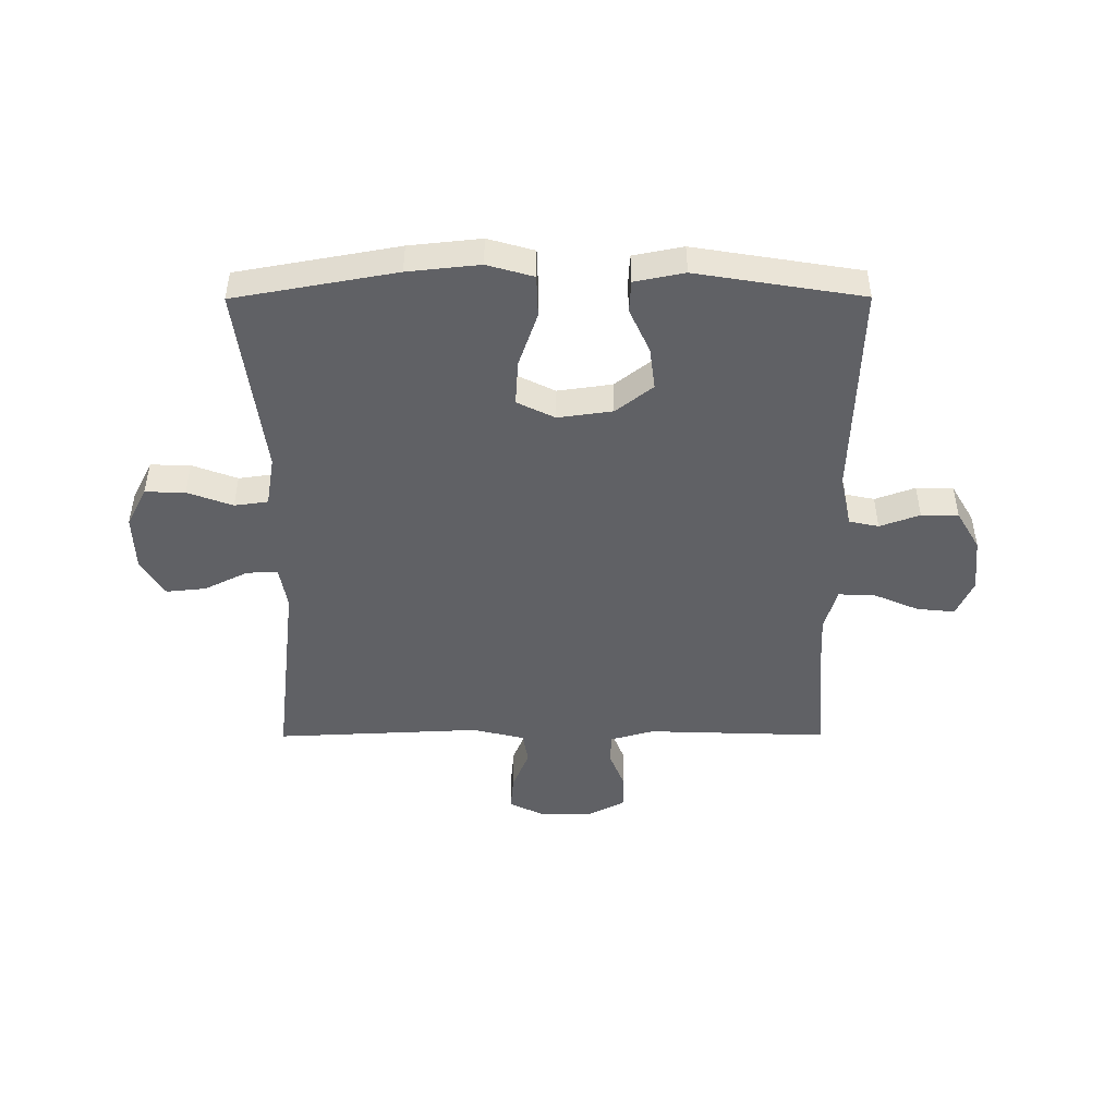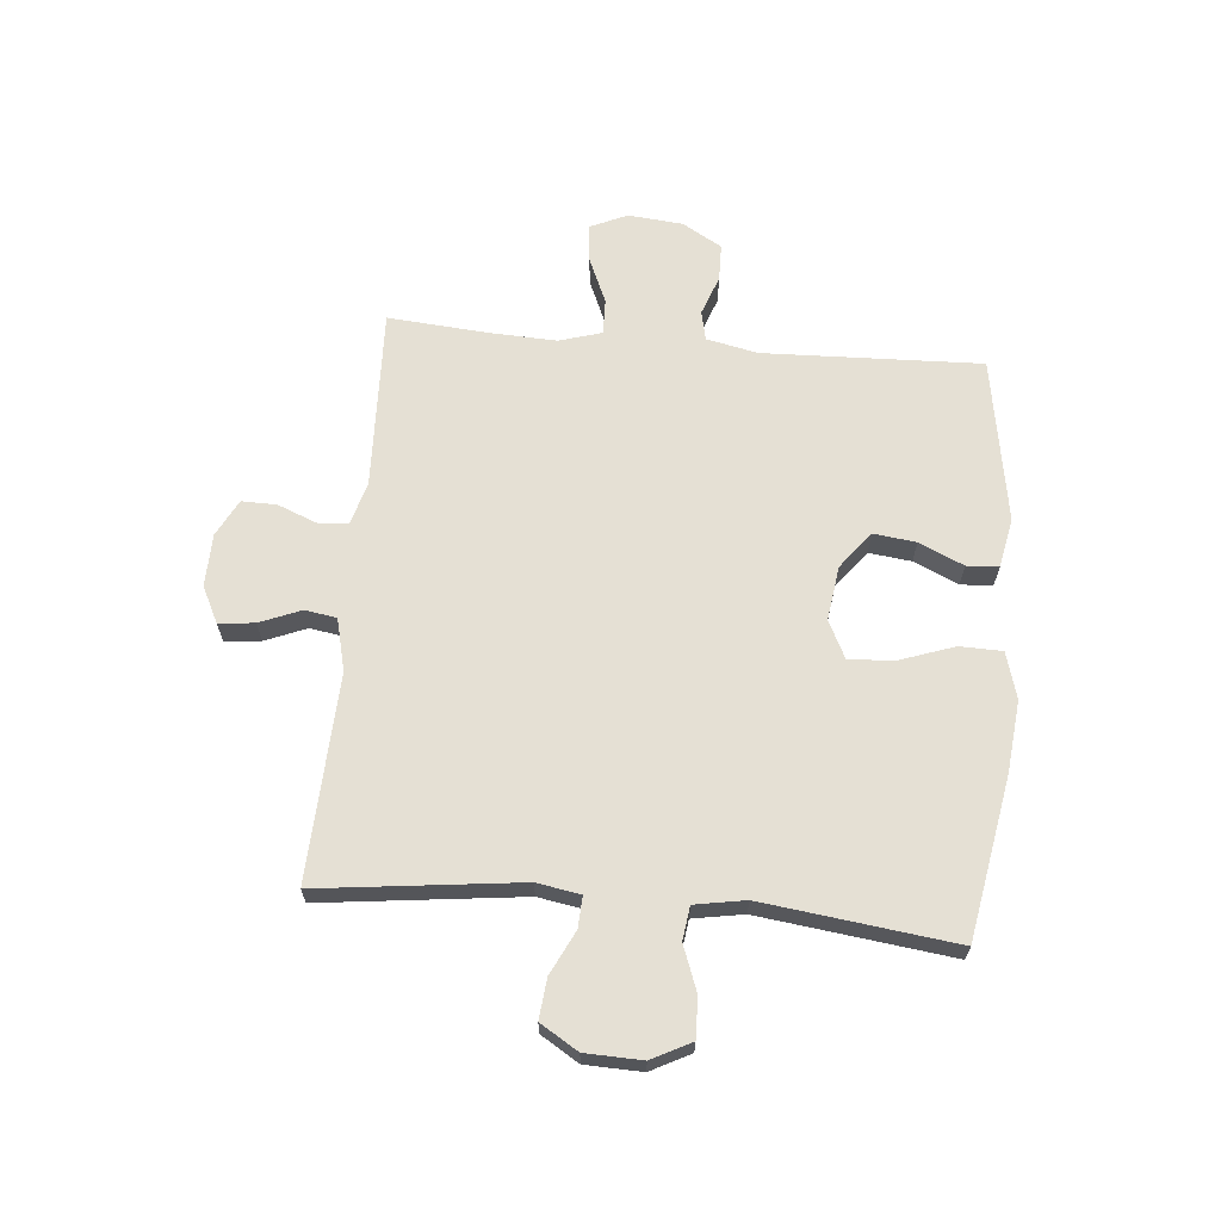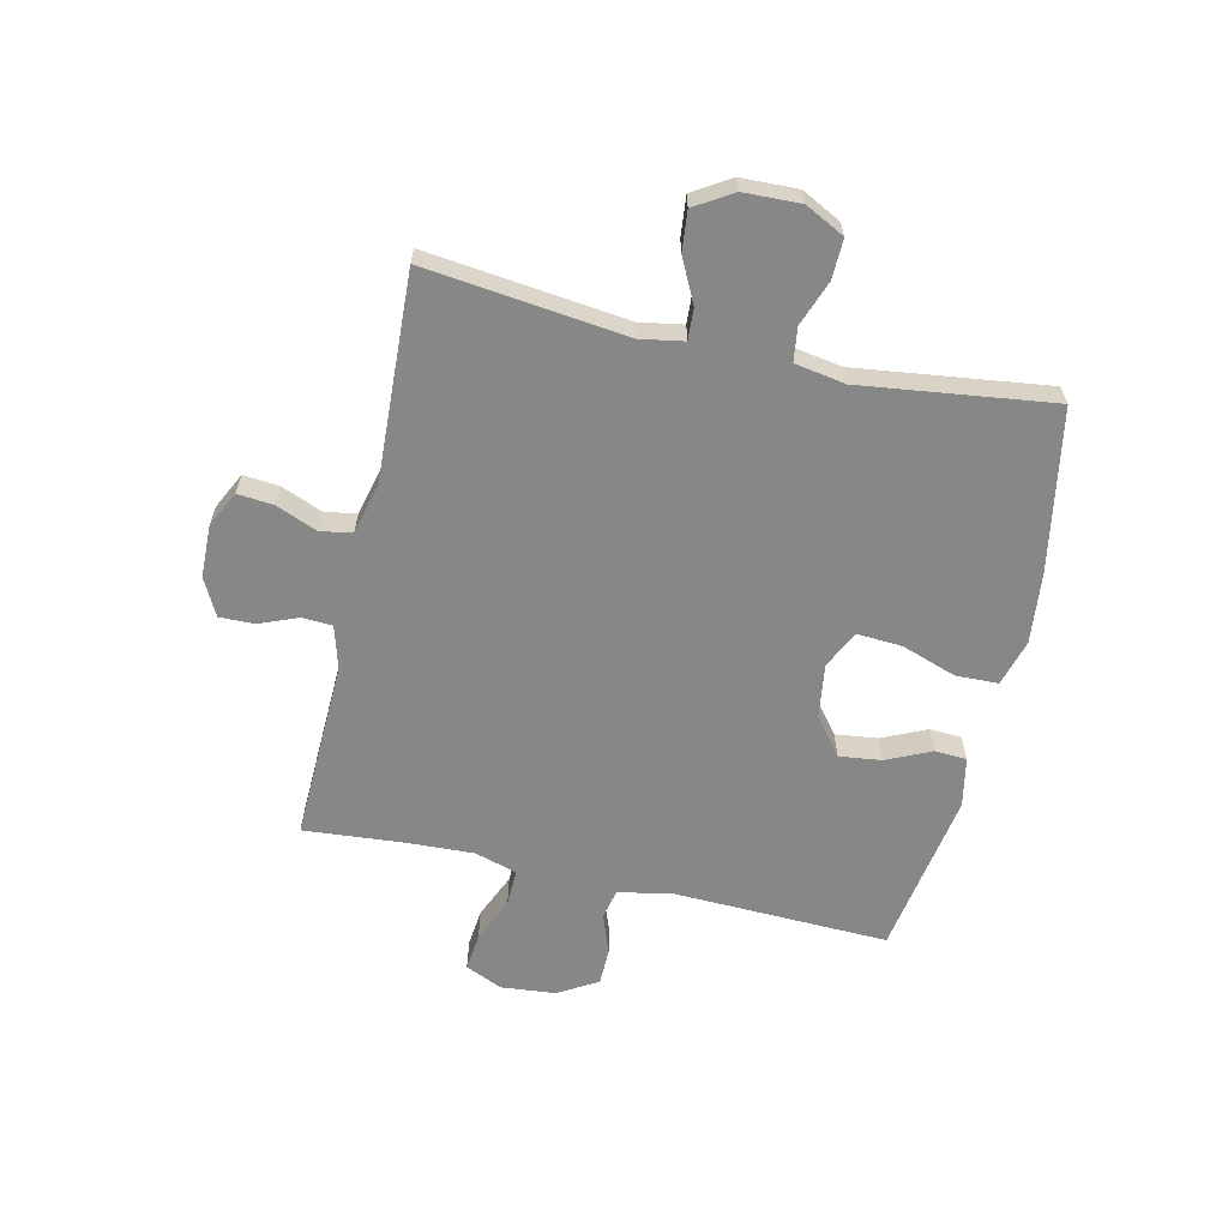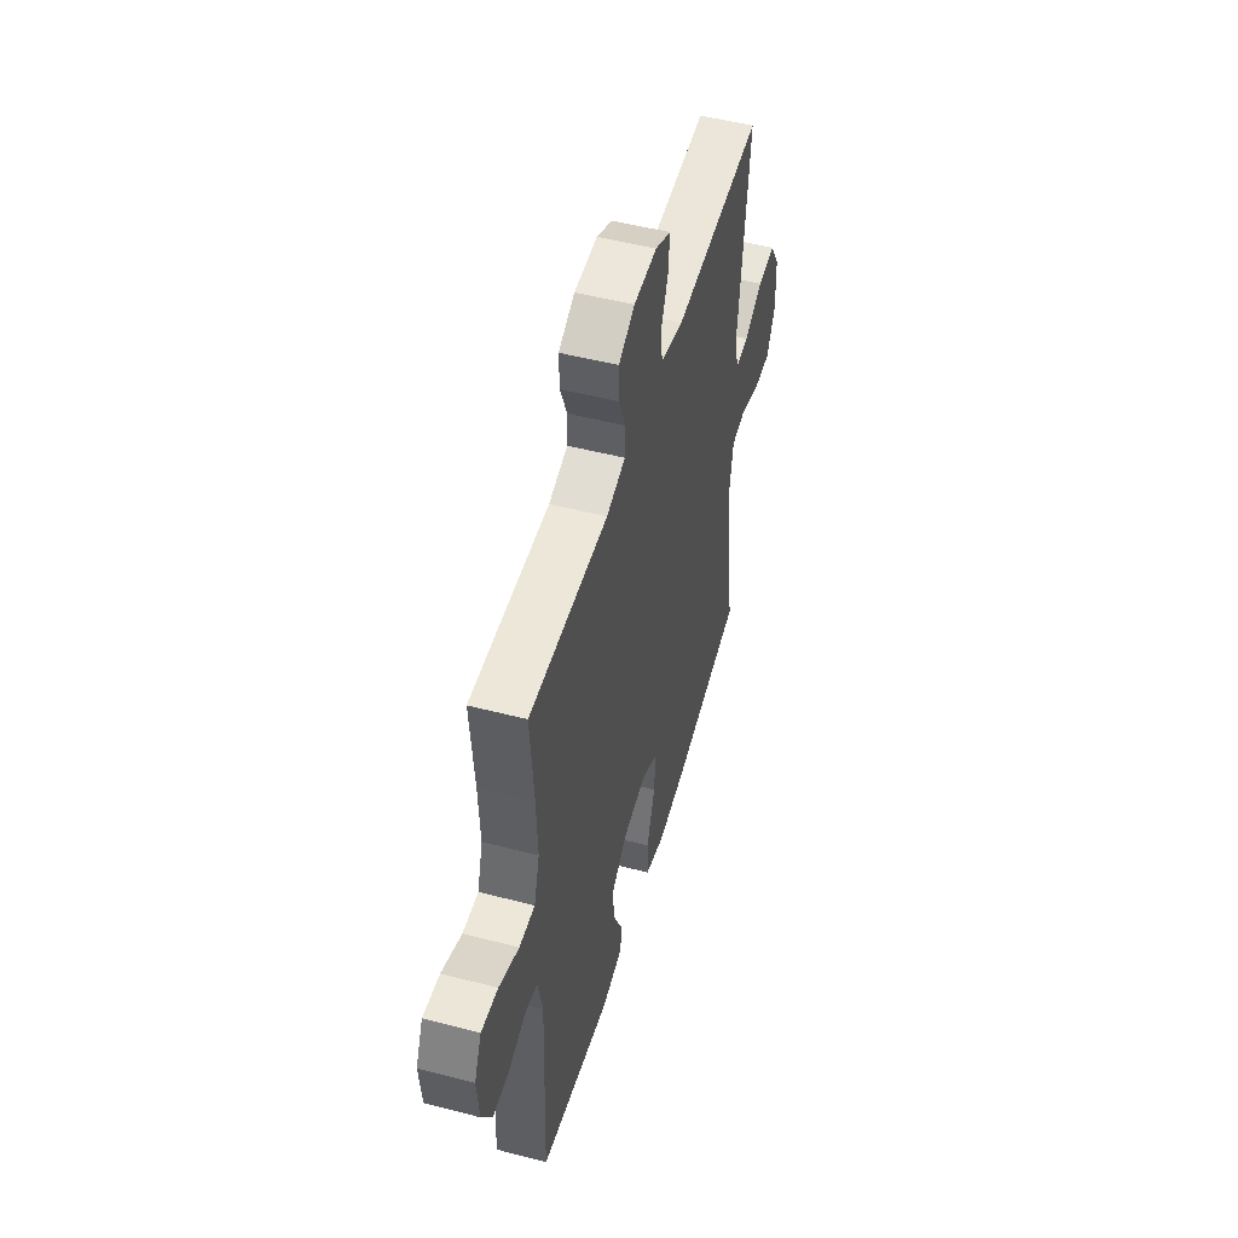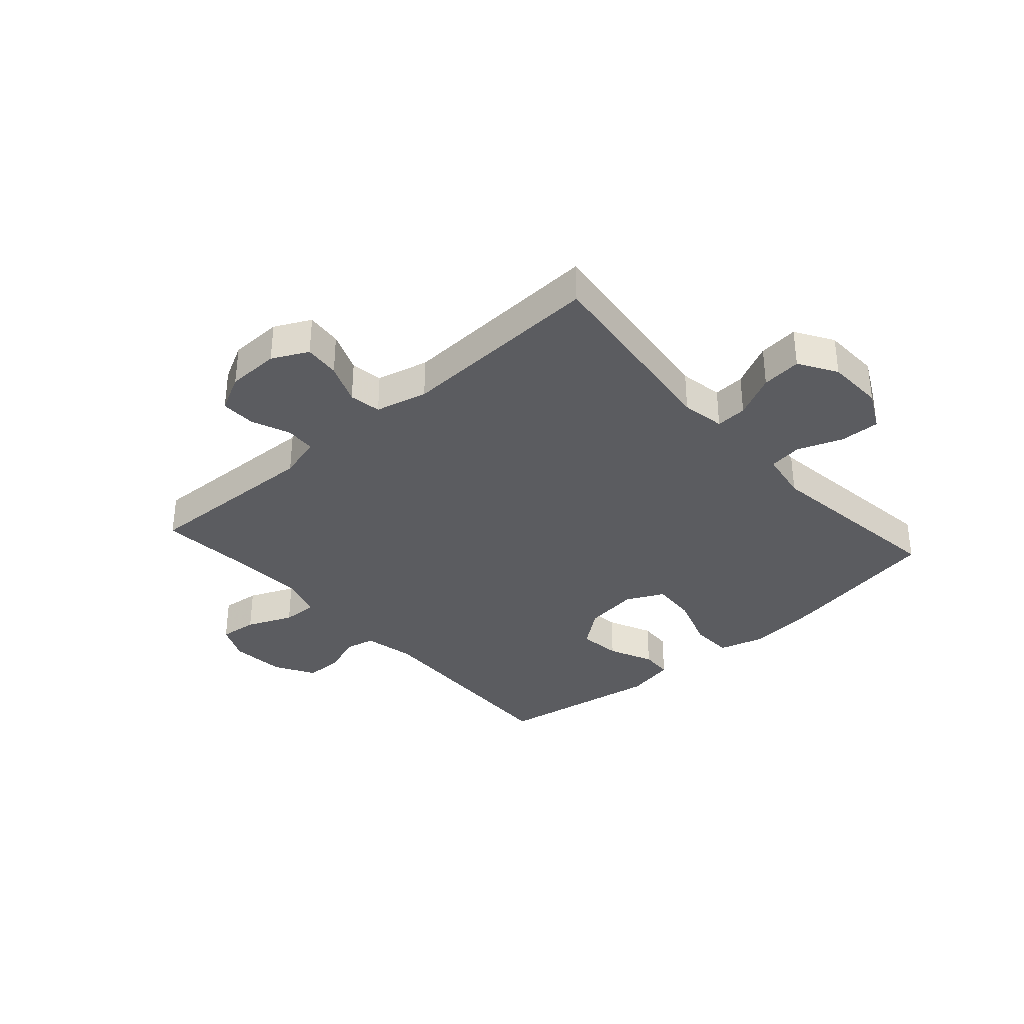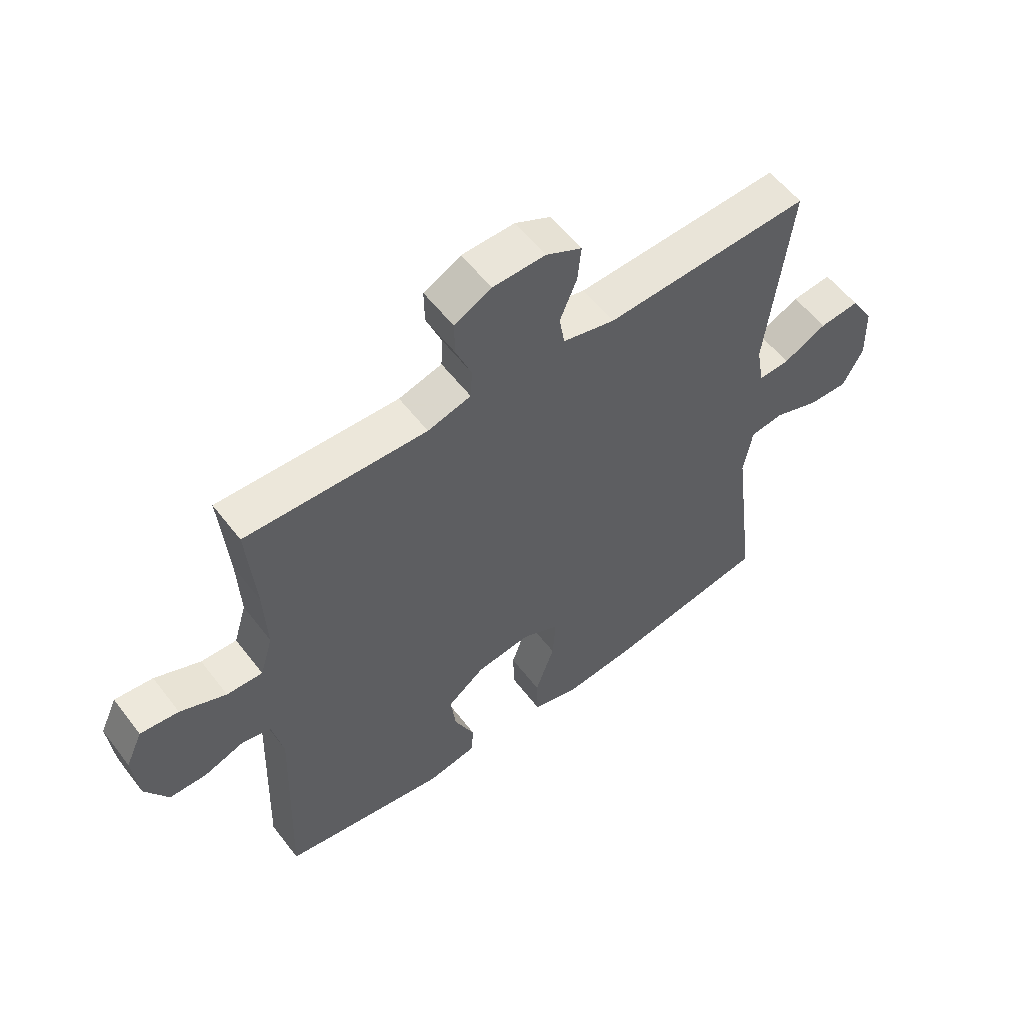
<metadata>
{"format":"obj","ext":"obj","renderer":"f3d","projection":"perspective","resolution":1024,"background":"white","views":[{"elev":-47.1,"azim":-179.8,"up":"+Y"},{"elev":65.3,"azim":95.1,"up":"+Y"},{"elev":-62.4,"azim":77.3,"up":"+Y"},{"elev":51.1,"azim":-74.2,"up":"+Z"},{"elev":-34.8,"azim":41.7,"up":"+Y"},{"elev":56.6,"azim":-37.0,"up":"+Z"}]}
</metadata>
<code>
v -0.5 0.07 0.5
v -0.187 0.07 0.489
v -0.112 0.07 0.51
v -0.109 0.07 0.562
v -0.136 0.07 0.63
v -0.137 0.07 0.69
v -0.073 0.07 0.723
v 0.018 0.07 0.725
v 0.08 0.07 0.694
v 0.074 0.07 0.632
v 0.045 0.07 0.561
v 0.054 0.07 0.506
v 0.144 0.07 0.484
v 0.5 0.07 0.5
v 0.459 0.07 0.154
v 0.472 0.07 0.079
v 0.526 0.07 0.082
v 0.601 0.07 0.119
v 0.67 0.07 0.126
v 0.71 0.07 0.061
v 0.713 0.07 -0.037
v 0.678 0.07 -0.105
v 0.609 0.07 -0.103
v 0.531 0.07 -0.074
v 0.473 0.07 -0.082
v 0.458 0.07 -0.169
v 0.5 0.07 -0.5
v 0.222 0.07 -0.55
v 0.098 0.07 -0.563
v 0.018 0.07 -0.54
v 0.016 0.07 -0.467
v 0.049 0.07 -0.372
v 0.054 0.07 -0.294
v -0.011 0.07 -0.262
v -0.105 0.07 -0.275
v -0.169 0.07 -0.325
v -0.16 0.07 -0.398
v -0.125 0.07 -0.475
v -0.128 0.07 -0.53
v -0.214 0.07 -0.547
v -0.5 0.07 -0.5
v -0.487 0.07 -0.123
v -0.506 0.07 -0.034
v -0.557 0.07 -0.023
v -0.626 0.07 -0.048
v -0.69 0.07 -0.047
v -0.73 0.07 0.021
v -0.739 0.07 0.116
v -0.71 0.07 0.18
v -0.644 0.07 0.173
v -0.565 0.07 0.139
v -0.503 0.07 0.137
v -0.481 0.07 0.211
v -0.486 0.07 0.328
v -0.5 0 0.5
v -0.187 0 0.489
v -0.112 0 0.51
v -0.109 0 0.562
v -0.136 0 0.63
v -0.137 0 0.69
v -0.073 0 0.723
v 0.018 0 0.725
v 0.08 0 0.694
v 0.074 0 0.632
v 0.045 0 0.561
v 0.054 0 0.506
v 0.144 0 0.484
v 0.5 0 0.5
v 0.459 0 0.154
v 0.472 0 0.079
v 0.526 0 0.082
v 0.601 0 0.119
v 0.67 0 0.126
v 0.71 0 0.061
v 0.713 0 -0.037
v 0.678 0 -0.105
v 0.609 0 -0.103
v 0.531 0 -0.074
v 0.473 0 -0.082
v 0.458 0 -0.169
v 0.5 0 -0.5
v 0.222 0 -0.55
v 0.098 0 -0.563
v 0.018 0 -0.54
v 0.016 0 -0.467
v 0.049 0 -0.372
v 0.054 0 -0.294
v -0.011 0 -0.262
v -0.105 0 -0.275
v -0.169 0 -0.325
v -0.16 0 -0.398
v -0.125 0 -0.475
v -0.128 0 -0.53
v -0.214 0 -0.547
v -0.5 0 -0.5
v -0.487 0 -0.123
v -0.506 0 -0.034
v -0.557 0 -0.023
v -0.626 0 -0.048
v -0.69 0 -0.047
v -0.73 0 0.021
v -0.739 0 0.116
v -0.71 0 0.18
v -0.644 0 0.173
v -0.565 0 0.139
v -0.503 0 0.137
v -0.481 0 0.211
v -0.486 0 0.328
f 49 50 51
f 48 49 51
f 47 48 51
f 46 47 51
f 45 46 51
f 44 45 51
f 43 44 51 52
f 42 43 52 53
f 40 41 42
f 39 40 42
f 38 39 42
f 37 38 42
f 36 37 42 53
f 30 31 32
f 29 30 32
f 28 29 32
f 27 28 32
f 26 27 32
f 25 26 32 33
f 22 23 24
f 21 22 24
f 20 21 24
f 19 20 24
f 18 19 24
f 17 18 24
f 16 17 24 25
f 25 33 34
f 16 25 34
f 15 16 34
f 9 10 11
f 8 9 11
f 7 8 11
f 6 7 11
f 5 6 11
f 4 5 11
f 3 4 11 12
f 2 3 12 13
f 54 1 2
f 54 2 13
f 53 54 13
f 36 53 13
f 35 36 13
f 15 34 35
f 14 15 35
f 13 14 35
f 105 104 103
f 105 103 102
f 105 102 101
f 105 101 100
f 105 100 99
f 105 99 98
f 106 105 98 97
f 107 106 97 96
f 96 95 94
f 96 94 93
f 96 93 92
f 96 92 91
f 107 96 91 90
f 86 85 84
f 86 84 83
f 86 83 82
f 86 82 81
f 86 81 80
f 87 86 80 79
f 78 77 76
f 78 76 75
f 78 75 74
f 78 74 73
f 78 73 72
f 78 72 71
f 79 78 71 70
f 88 87 79
f 88 79 70
f 88 70 69
f 65 64 63
f 65 63 62
f 65 62 61
f 65 61 60
f 65 60 59
f 65 59 58
f 66 65 58 57
f 67 66 57 56
f 56 55 108
f 67 56 108
f 67 108 107
f 67 107 90
f 67 90 89
f 89 88 69
f 89 69 68
f 89 68 67
f 1 55 56 2
f 2 56 57 3
f 3 57 58 4
f 4 58 59 5
f 5 59 60 6
f 6 60 61 7
f 7 61 62 8
f 8 62 63 9
f 9 63 64 10
f 10 64 65 11
f 11 65 66 12
f 12 66 67 13
f 13 67 68 14
f 14 68 69 15
f 15 69 70 16
f 16 70 71 17
f 17 71 72 18
f 18 72 73 19
f 19 73 74 20
f 20 74 75 21
f 21 75 76 22
f 22 76 77 23
f 23 77 78 24
f 24 78 79 25
f 25 79 80 26
f 26 80 81 27
f 27 81 82 28
f 28 82 83 29
f 29 83 84 30
f 30 84 85 31
f 31 85 86 32
f 32 86 87 33
f 33 87 88 34
f 34 88 89 35
f 35 89 90 36
f 36 90 91 37
f 37 91 92 38
f 38 92 93 39
f 39 93 94 40
f 40 94 95 41
f 41 95 96 42
f 42 96 97 43
f 43 97 98 44
f 44 98 99 45
f 45 99 100 46
f 46 100 101 47
f 47 101 102 48
f 48 102 103 49
f 49 103 104 50
f 50 104 105 51
f 51 105 106 52
f 52 106 107 53
f 53 107 108 54
f 54 108 55 1

</code>
